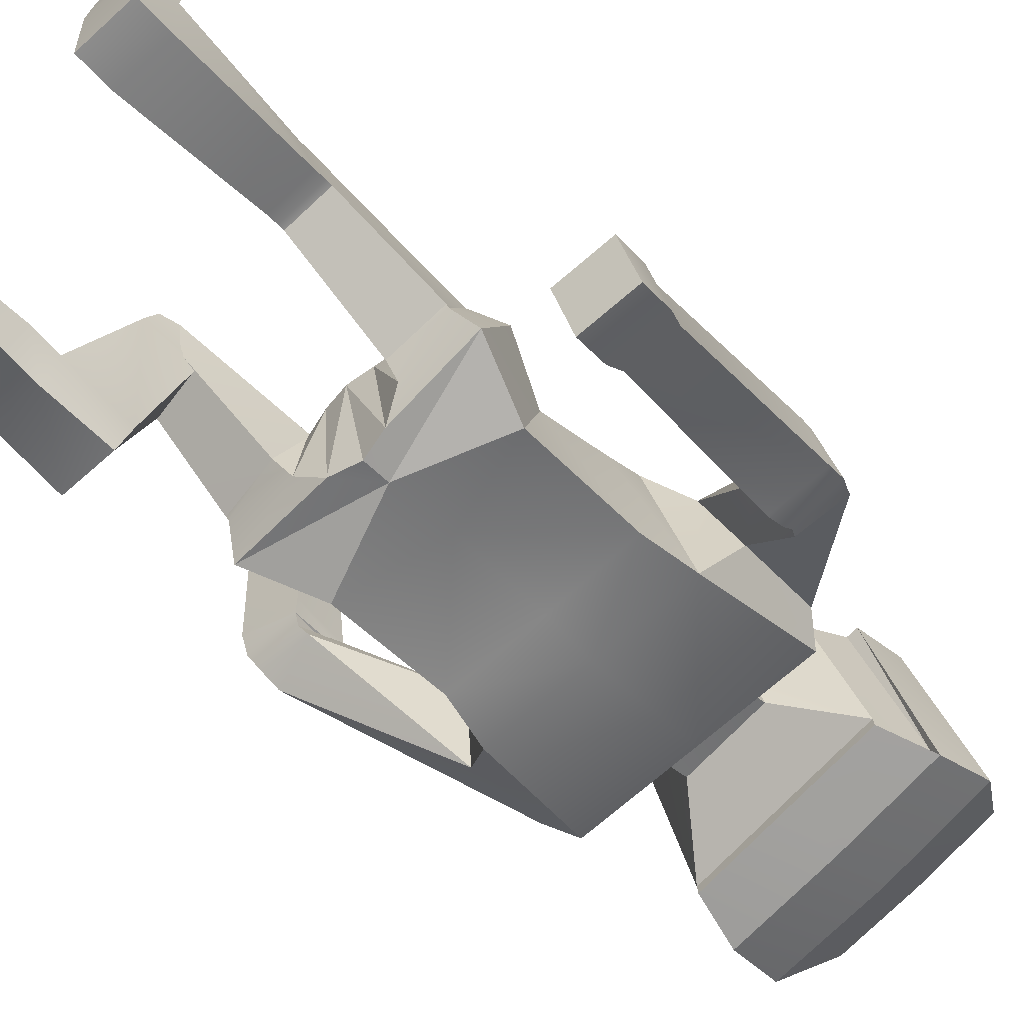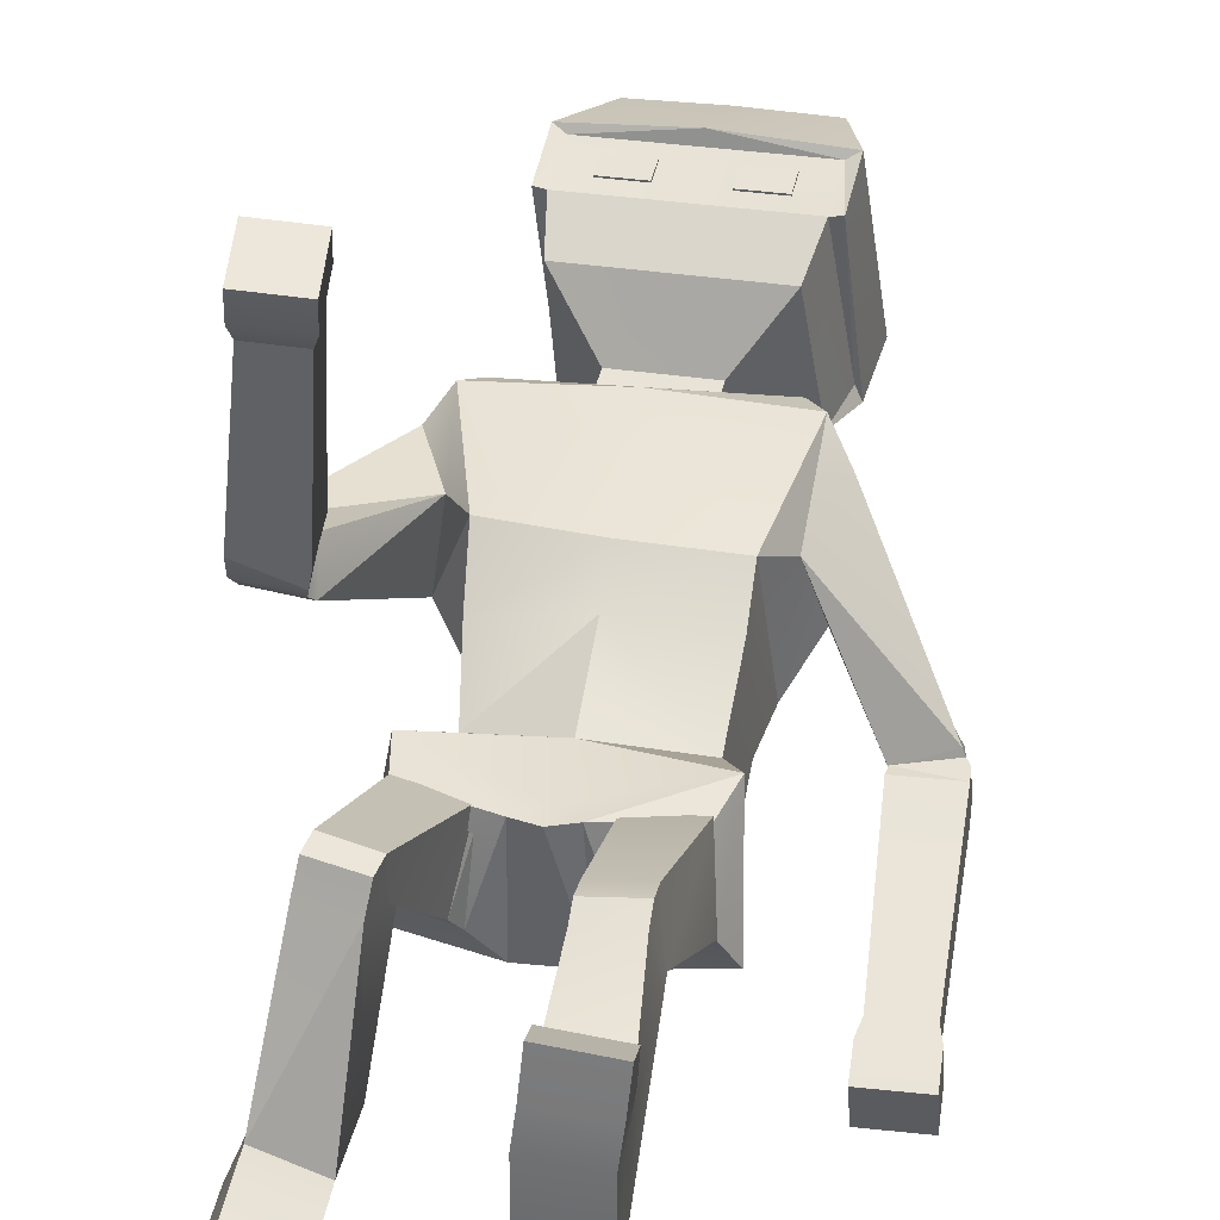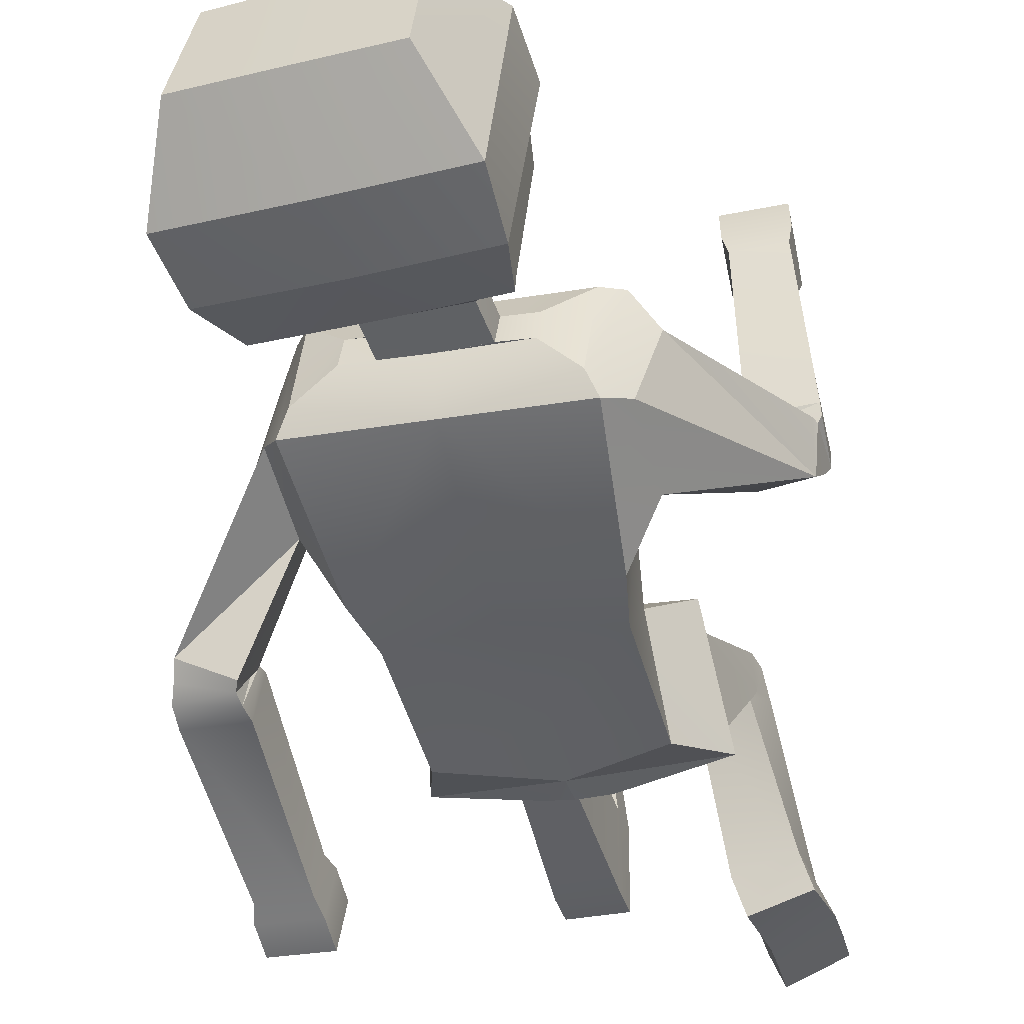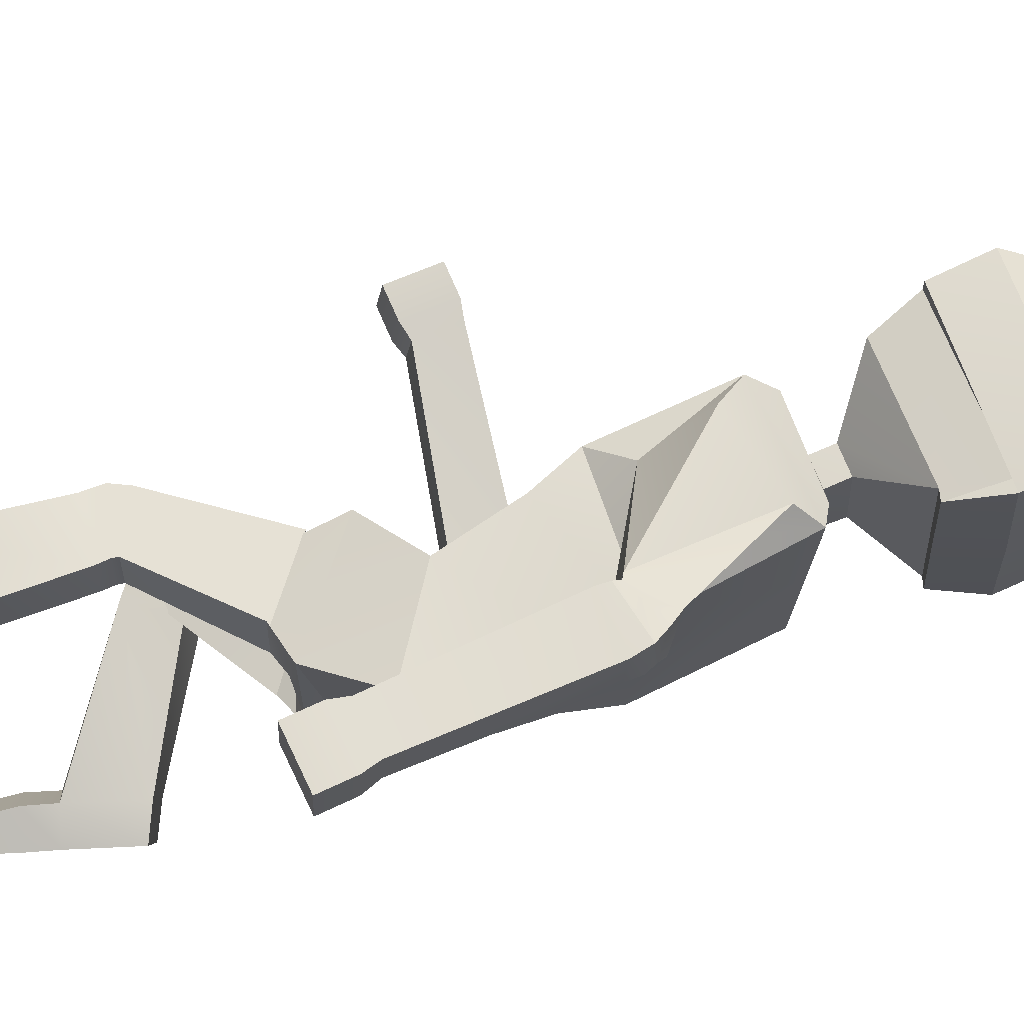
<metadata>
{"format":"obj","ext":"obj","renderer":"f3d","projection":"perspective","resolution":1024,"background":"white","views":[{"elev":-70.0,"azim":43.6,"up":"+Z"},{"elev":30.3,"azim":12.0,"up":"+Z"},{"elev":-29.5,"azim":-162.1,"up":"+Z"},{"elev":-19.4,"azim":90.0,"up":"+Z"}]}
</metadata>
<code>
v 0.2381 0.5266 0.1965
v 0.07461 -0.2633 -0.06353
v 0.2588 0.4077 0.4372
v 0.06561 -0.2928 0.1856
v 0.2253 0.2551 0.05251
v 0.2176 -0.1217 -0.05435
v 0.2064 0.1592 0.3394
v 0.2046 -0.07184 0.1625
v 0.2712 -0.2683 -0.02776
v 0.2543 -0.1889 0.2194
v 0.2443 -0.3097 0.03823
v 0.1216 -0.2879 -0.002383
v 0.2285 -0.2647 0.1902
v 0.1089 -0.2869 0.1493
v 0.2445 -0.315 0.04583
v 0.1229 -0.3174 0.03336
v 0.228 -0.2601 0.1967
v 0.1063 -0.2625 0.1842
v 0.2251 -0.5417 0.1541
v 0.1273 -0.5437 0.1443
v 0.2126 -0.5271 0.2731
v 0.1148 -0.5296 0.2633
v 0.2255 -0.555 0.1512
v 0.1277 -0.5567 0.1414
v 0.2131 -0.5685 0.277
v 0.1153 -0.5703 0.2673
v 0.227 -0.5787 0.1397
v 0.1291 -0.5806 0.1302
v 0.2154 -0.6105 0.2603
v 0.1175 -0.6118 0.2511
v 0.2449 -0.8714 0.02655
v 0.1232 -0.8741 0.0268
v 0.2494 -0.8858 0.1817
v 0.1275 -0.8895 0.1928
v 0.247 -0.9464 0.01561
v 0.1253 -0.9492 0.01654
v 0.2514 -0.9617 0.1805
v 0.1295 -0.9652 0.1914
v 0.2579 -0.8862 0.2453
v 0.1362 -0.8896 0.257
v 0.2605 -0.9621 0.249
v 0.1388 -0.9655 0.2607
v 0.2647 -0.9002 0.3135
v 0.143 -0.9036 0.3252
v 0.2693 -0.9607 0.3361
v 0.1476 -0.964 0.3478
v 0.2779 0.4743 0.2212
v 0.3066 0.3634 0.3706
v 0.2858 0.304 0.1562
v 0.2527 0.2425 0.2989
v 0.4857 0.2958 -0.01053
v 0.491 0.2103 0.04176
v 0.3893 0.2753 -0.05246
v 0.3919 0.192 0.006439
v 0.4944 0.274 -0.04135
v 0.4972 0.2079 0.02778
v 0.3969 0.2606 -0.06483
v 0.3978 0.1968 0.01043
v 0.5045 0.253 -0.06778
v 0.5062 0.1928 0.02407
v 0.3929 0.2431 -0.08049
v 0.3933 0.1845 0.01556
v 0.5068 0.2159 -0.0917
v 0.5085 0.1674 0.015
v 0.3893 0.2103 -0.09243
v 0.3909 0.1619 0.01427
v 0.5172 -0.1262 -0.2389
v 0.5189 -0.1698 -0.1483
v 0.4164 -0.1312 -0.2394
v 0.4181 -0.1747 -0.1488
v 0.5273 -0.1563 -0.263
v 0.5293 -0.2072 -0.1571
v 0.4095 -0.1621 -0.2635
v 0.4115 -0.2129 -0.1576
v 0.5305 -0.221 -0.2941
v 0.5326 -0.2718 -0.1882
v 0.4127 -0.2267 -0.2946
v 0.4148 -0.2776 -0.1888
v 0.2158 0.5351 0.2433
v 0.2193 0.4655 0.4264
v 0.1425 0.53 0.3063
v 0.1427 0.507 0.3641
v 0.08425 0.5239 0.3056
v 0.08334 0.5021 0.3634
v 0.08913 0.5871 0.3321
v 0.08708 0.5647 0.3899
v 0.2109 0.7044 0.2686
v 0.1866 0.607 0.5289
v 0.2399 0.8157 0.2754
v 0.2094 0.694 0.6007
v 0.2151 0.8022 0.6427
v 0.2102 0.1392 0.02965
v 0.2081 0.07534 0.2623
v 0.1506 0.7289 0.6119
v 0.06313 0.7341 0.6104
v 0.153 0.7744 0.6295
v 0.06553 0.7796 0.628
v 0.1505 0.7275 0.6155
v 0.06299 0.7327 0.614
v 0.1529 0.773 0.6332
v 0.06539 0.7782 0.6317
v 0.1072 0.7315 0.6111
v 0.1096 0.777 0.6288
v 0.107 0.7301 0.6148
v 0.1094 0.7756 0.6324
v 0.2116 0.7062 0.2466
v 0.2705 0.9344 0.3011
v 0.2408 0.8085 0.6575
v 0.2527 0.8186 0.2463
v 0.2335 0.6941 0.604
v 0.2078 1.048 0.4424
v 0.1903 0.9754 0.6348
v 0.5305 -0.221 -0.2941
v 0.5326 -0.2718 -0.1882
v 0.4127 -0.2267 -0.2946
v 0.4148 -0.2776 -0.1888
v -0.2511 0.5065 0.1895
v -0.04098 -0.2678 -0.06545
v -0.2706 0.4154 0.4266
v -0.03336 -0.2958 0.1825
v 0.01877 -0.2521 -0.07423
v -0.006942 0.4223 0.4399
v 0.01612 -0.3022 0.1781
v -0.006524 0.5166 0.193
v -0.2099 0.2379 0.04583
v -0.1769 -0.1218 -0.06114
v -0.1918 0.1673 0.3527
v -0.1527 -0.0686 0.1531
v 0.006763 0.1398 0.3551
v 0.01772 -0.1232 0.2005
v 0.006446 0.2517 0.06138
v 0.02019 -0.0653 -0.01815
v -0.2466 -0.2576 -0.02984
v -0.2147 -0.1736 0.214
v 0.01669 -0.2585 0.1851
v 0.0195 -0.1992 -0.06398
v -0.2237 -0.3 0.03705
v -0.09293 -0.2911 -0.005132
v -0.1994 -0.2529 0.187
v -0.07819 -0.2891 0.1455
v -0.2261 -0.3044 0.04541
v -0.1062 -0.3244 0.03157
v -0.1994 -0.2474 0.194
v -0.07955 -0.2673 0.1802
v -0.2289 -0.5007 0.1951
v -0.1324 -0.5165 0.1846
v -0.221 -0.5137 0.2789
v -0.1247 -0.5305 0.2681
v -0.2245 -0.4764 0.1981
v -0.1279 -0.4917 0.188
v -0.2285 -0.5521 0.2674
v -0.1319 -0.5676 0.2573
v -0.2247 -0.4636 0.1732
v -0.1282 -0.4796 0.1633
v -0.2369 -0.5705 0.2135
v -0.1401 -0.5855 0.205
v -0.2836 -0.521 -0.09218
v -0.1683 -0.5228 -0.1242
v -0.276 -0.6844 -0.08104
v -0.1654 -0.6714 -0.1302
v -0.3062 -0.5292 -0.161
v -0.1913 -0.5302 -0.1941
v -0.3075 -0.6814 -0.1499
v -0.1966 -0.6687 -0.1993
v -0.2725 -0.7485 -0.08561
v -0.1619 -0.7349 -0.136
v -0.304 -0.7499 -0.1548
v -0.1934 -0.7364 -0.2052
v -0.2723 -0.8161 -0.1036
v -0.1617 -0.8025 -0.154
v -0.2963 -0.837 -0.1599
v -0.1857 -0.8234 -0.2103
v -0.2872 0.451 0.2131
v -0.3134 0.3809 0.3689
v -0.2792 0.2807 0.1481
v -0.2463 0.2471 0.3367
v -0.457 0.01435 0.2942
v -0.4645 0.05492 0.3777
v -0.3565 -0.01988 0.3037
v -0.3622 0.02828 0.3835
v -0.4627 -0.02368 0.3185
v -0.4701 0.04245 0.3733
v -0.3633 -0.03772 0.3192
v -0.3697 0.0353 0.3709
v -0.4687 -0.05231 0.3444
v -0.4773 0.04251 0.3857
v -0.3567 -0.05297 0.3385
v -0.3646 0.04656 0.3777
v -0.4648 -0.07303 0.3875
v -0.4752 0.04134 0.4108
v -0.3485 -0.05997 0.3754
v -0.3589 0.05454 0.3988
v -0.4133 -0.1355 0.7396
v -0.4217 -0.04464 0.7817
v -0.3136 -0.1221 0.7306
v -0.322 -0.03125 0.7727
v -0.4158 -0.1597 0.7711
v -0.4256 -0.05352 0.8203
v -0.2994 -0.1441 0.7605
v -0.3092 -0.03786 0.8097
v -0.406 -0.1889 0.836
v -0.4158 -0.08266 0.8852
v -0.2895 -0.1732 0.8254
v -0.2993 -0.06701 0.8746
v -0.2309 0.5167 0.2369
v -0.234 0.4468 0.4199
v -0.007584 0.5259 0.2401
v -0.008059 0.4561 0.4231
v -0.1594 0.5176 0.3019
v -0.1592 0.4965 0.3598
v -0.008309 0.5216 0.3032
v -0.00741 0.4994 0.3611
v -0.09821 0.5237 0.3028
v -0.09912 0.5013 0.3606
v -0.005066 0.5216 0.3034
v -0.007267 0.4994 0.3612
v -0.09323 0.5965 0.3291
v -0.09528 0.5743 0.3868
v -0.001241 0.5918 0.3306
v -0.003547 0.5695 0.3884
v -0.1964 0.7286 0.2617
v -0.1925 0.6295 0.5224
v 0.007285 0.7165 0.2652
v -0.002986 0.6183 0.5256
v -0.2121 0.8426 0.2677
v -0.2074 0.7187 0.5936
v 0.001029 0.7063 0.5972
v -0.2017 0.8269 0.6356
v 0.006743 0.8146 0.6392
v -0.1822 0.1253 0.02289
v -0.1772 0.06219 0.255
v 0.01206 0.05877 0.2842
v 0.01211 0.1436 0.05095
v -0.1453 0.7465 0.6068
v -0.05776 0.7413 0.6083
v -0.1429 0.792 0.6245
v -0.05536 0.7868 0.6259
v -0.1454 0.7451 0.6105
v -0.05791 0.7399 0.612
v -0.143 0.7906 0.6281
v -0.05551 0.7854 0.6296
v -0.1018 0.7439 0.6076
v -0.09942 0.7894 0.6252
v -0.102 0.7425 0.6112
v -0.09956 0.788 0.6289
v 0.007747 0.7176 0.2417
v -0.1961 0.7304 0.2396
v -0.2294 0.9641 0.2925
v -0.2269 0.8363 0.6496
v -0.2236 0.8469 0.2382
v -0.2314 0.7217 0.5961
v 0.01478 0.8347 0.2371
v 0.02099 0.9545 0.2908
v 0.006549 0.8194 0.6673
v 0.02487 1.062 0.4369
v -0.1585 1.069 0.4361
v -0.1562 0.996 0.6289
v 0.01705 0.9869 0.635
v -0.406 -0.1889 0.836
v -0.4158 -0.08266 0.8852
v -0.2895 -0.1732 0.8254
v -0.2993 -0.06701 0.8746
f 2 123 121
f 3 50 48
f 124 5 131
f 122 80 208
f 7 122 129
f 10 130 135
f 7 232 93
f 136 6 9
f 131 92 233
f 9 8 10
f 5 93 92
f 9 12 2
f 136 2 121
f 4 135 123
f 11 16 12
f 4 12 14
f 4 13 10
f 10 11 9
f 17 19 15
f 11 17 15
f 13 18 17
f 14 16 18
f 20 26 22
f 18 21 17
f 18 20 22
f 16 19 20
f 23 29 27
f 20 23 24
f 19 25 23
f 22 25 21
f 29 34 33
f 25 30 29
f 24 30 26
f 24 27 28
f 34 36 38
f 28 34 30
f 28 31 32
f 27 33 31
f 36 37 38
f 31 36 32
f 33 35 31
f 37 39 41
f 42 44 40
f 38 40 34
f 37 42 38
f 33 40 39
f 43 46 45
f 40 43 39
f 41 43 45
f 41 46 42
f 49 54 50
f 5 50 7
f 1 49 5
f 3 47 1
f 52 58 56
f 49 51 53
f 50 52 48
f 47 52 51
f 56 59 55
f 51 56 55
f 54 57 58
f 53 55 57
f 62 65 66
f 58 61 62
f 57 59 61
f 56 62 60
f 64 70 68
f 61 63 65
f 62 64 60
f 60 63 59
f 69 74 70
f 64 67 63
f 66 69 70
f 63 69 65
f 71 77 73
f 69 71 73
f 68 74 72
f 68 71 67
f 77 113 115
f 72 78 76
f 72 75 71
f 73 78 74
f 207 81 79
f 124 79 1
f 3 79 80
f 82 83 84
f 208 82 212
f 79 82 80
f 84 220 216
f 81 215 83
f 212 84 216
f 86 224 220
f 84 85 86
f 83 219 85
f 86 87 88
f 85 223 87
f 88 227 224
f 87 90 88
f 91 110 108
f 90 229 227
f 89 106 109
f 87 246 106
f 89 110 90
f 91 254 229
f 92 8 6
f 132 92 6
f 8 232 130
f 103 94 102
f 104 100 105
f 102 98 104
f 95 101 97
f 103 101 105
f 96 98 94
f 96 105 100
f 102 99 95
f 104 101 99
f 95 103 102
f 106 252 109
f 109 253 107
f 253 111 107
f 110 107 108
f 255 112 111
f 254 112 258
f 108 111 112
f 113 116 115
f 76 116 114
f 75 114 113
f 78 115 116
f 123 118 121
f 119 176 127
f 125 124 131
f 122 206 119
f 127 122 119
f 134 130 128
f 231 129 127
f 136 126 132
f 230 131 233
f 133 128 126
f 231 125 230
f 138 133 118
f 118 136 121
f 120 135 134
f 142 137 138
f 120 138 118
f 139 120 134
f 137 134 133
f 145 143 141
f 137 143 139
f 139 144 140
f 140 142 138
f 148 150 146
f 147 144 143
f 144 146 142
f 142 145 141
f 149 155 151
f 146 149 145
f 145 151 147
f 151 148 147
f 159 156 155
f 151 156 152
f 156 150 152
f 150 153 149
f 160 162 158
f 156 158 154
f 154 157 153
f 157 155 153
f 164 161 162
f 162 157 158
f 157 163 159
f 163 165 159
f 170 168 166
f 166 164 160
f 168 163 164
f 159 166 160
f 169 172 170
f 169 166 165
f 167 169 165
f 172 167 168
f 176 179 175
f 127 175 125
f 175 117 125
f 173 119 117
f 178 184 180
f 175 177 173
f 178 176 174
f 177 174 173
f 185 182 181
f 177 182 178
f 180 183 179
f 179 181 177
f 188 191 187
f 184 187 183
f 183 185 181
f 182 188 184
f 190 196 192
f 187 189 185
f 190 188 186
f 189 186 185
f 200 195 196
f 193 190 189
f 192 195 191
f 191 193 189
f 199 201 197
f 199 193 195
f 194 200 196
f 193 198 194
f 203 259 201
f 198 204 200
f 201 198 197
f 204 199 200
f 209 207 205
f 205 124 117
f 119 205 117
f 214 209 210
f 208 210 206
f 210 205 206
f 216 218 214
f 213 211 209
f 212 214 210
f 224 218 220
f 218 213 214
f 217 215 213
f 218 221 217
f 217 223 219
f 227 222 224
f 226 221 222
f 228 251 226
f 229 226 227
f 225 247 221
f 221 246 223
f 251 225 226
f 254 228 229
f 128 230 126
f 132 230 233
f 128 232 231
f 242 236 243
f 245 238 244
f 244 234 242
f 237 239 235
f 243 241 237
f 238 236 234
f 236 245 243
f 235 244 242
f 239 245 244
f 242 237 235
f 247 252 246
f 250 253 252
f 256 253 248
f 251 248 250
f 257 255 256
f 254 257 249
f 249 256 248
f 262 259 261
f 202 262 204
f 201 260 202
f 204 261 203
f 2 4 123
f 3 7 50
f 124 1 5
f 122 3 80
f 7 3 122
f 10 8 130
f 7 129 232
f 136 132 6
f 131 5 92
f 9 6 8
f 5 7 93
f 9 11 12
f 136 9 2
f 4 10 135
f 11 15 16
f 4 2 12
f 4 14 13
f 10 13 11
f 17 21 19
f 11 13 17
f 13 14 18
f 14 12 16
f 20 24 26
f 18 22 21
f 18 16 20
f 16 15 19
f 23 25 29
f 20 19 23
f 19 21 25
f 22 26 25
f 29 30 34
f 25 26 30
f 24 28 30
f 24 23 27
f 34 32 36
f 28 32 34
f 28 27 31
f 27 29 33
f 36 35 37
f 31 35 36
f 33 37 35
f 37 33 39
f 42 46 44
f 38 42 40
f 37 41 42
f 33 34 40
f 43 44 46
f 40 44 43
f 41 39 43
f 41 45 46
f 49 53 54
f 5 49 50
f 1 47 49
f 3 48 47
f 52 54 58
f 49 47 51
f 50 54 52
f 47 48 52
f 56 60 59
f 51 52 56
f 54 53 57
f 53 51 55
f 62 61 65
f 58 57 61
f 57 55 59
f 56 58 62
f 64 66 70
f 61 59 63
f 62 66 64
f 60 64 63
f 69 73 74
f 64 68 67
f 66 65 69
f 63 67 69
f 71 75 77
f 69 67 71
f 68 70 74
f 68 72 71
f 77 75 113
f 72 74 78
f 72 76 75
f 73 77 78
f 207 211 81
f 124 207 79
f 3 1 79
f 82 81 83
f 208 80 82
f 79 81 82
f 84 86 220
f 81 211 215
f 212 82 84
f 86 88 224
f 84 83 85
f 83 215 219
f 86 85 87
f 85 219 223
f 88 90 227
f 87 89 90
f 91 90 110
f 90 91 229
f 89 87 106
f 87 223 246
f 89 109 110
f 91 108 254
f 92 93 8
f 132 233 92
f 8 93 232
f 103 96 94
f 104 98 100
f 102 94 98
f 95 99 101
f 103 97 101
f 96 100 98
f 96 103 105
f 102 104 99
f 104 105 101
f 95 97 103
f 106 246 252
f 109 252 253
f 253 255 111
f 110 109 107
f 255 258 112
f 254 108 112
f 108 107 111
f 113 114 116
f 76 78 116
f 75 76 114
f 78 77 115
f 123 120 118
f 119 174 176
f 125 117 124
f 122 208 206
f 127 129 122
f 134 135 130
f 231 232 129
f 136 133 126
f 230 125 131
f 133 134 128
f 231 127 125
f 138 137 133
f 118 133 136
f 120 123 135
f 142 141 137
f 120 140 138
f 139 140 120
f 137 139 134
f 145 147 143
f 137 141 143
f 139 143 144
f 140 144 142
f 148 152 150
f 147 148 144
f 144 148 146
f 142 146 145
f 149 153 155
f 146 150 149
f 145 149 151
f 151 152 148
f 159 160 156
f 151 155 156
f 156 154 150
f 150 154 153
f 160 164 162
f 156 160 158
f 154 158 157
f 157 159 155
f 164 163 161
f 162 161 157
f 157 161 163
f 163 167 165
f 170 172 168
f 166 168 164
f 168 167 163
f 159 165 166
f 169 171 172
f 169 170 166
f 167 171 169
f 172 171 167
f 176 180 179
f 127 176 175
f 175 173 117
f 173 174 119
f 178 182 184
f 175 179 177
f 178 180 176
f 177 178 174
f 185 186 182
f 177 181 182
f 180 184 183
f 179 183 181
f 188 192 191
f 184 188 187
f 183 187 185
f 182 186 188
f 190 194 196
f 187 191 189
f 190 192 188
f 189 190 186
f 200 199 195
f 193 194 190
f 192 196 195
f 191 195 193
f 199 203 201
f 199 197 193
f 194 198 200
f 193 197 198
f 203 261 259
f 198 202 204
f 201 202 198
f 204 203 199
f 209 211 207
f 205 207 124
f 119 206 205
f 214 213 209
f 208 212 210
f 210 209 205
f 216 220 218
f 213 215 211
f 212 216 214
f 224 222 218
f 218 217 213
f 217 219 215
f 218 222 221
f 217 221 223
f 227 226 222
f 226 225 221
f 228 249 251
f 229 228 226
f 225 250 247
f 221 247 246
f 251 250 225
f 254 249 228
f 128 231 230
f 132 126 230
f 128 130 232
f 242 234 236
f 245 240 238
f 244 238 234
f 237 241 239
f 243 245 241
f 238 240 236
f 236 240 245
f 235 239 244
f 239 241 245
f 242 243 237
f 247 250 252
f 250 248 253
f 256 255 253
f 251 249 248
f 257 258 255
f 254 258 257
f 249 257 256
f 262 260 259
f 202 260 262
f 201 259 260
f 204 262 261

</code>
